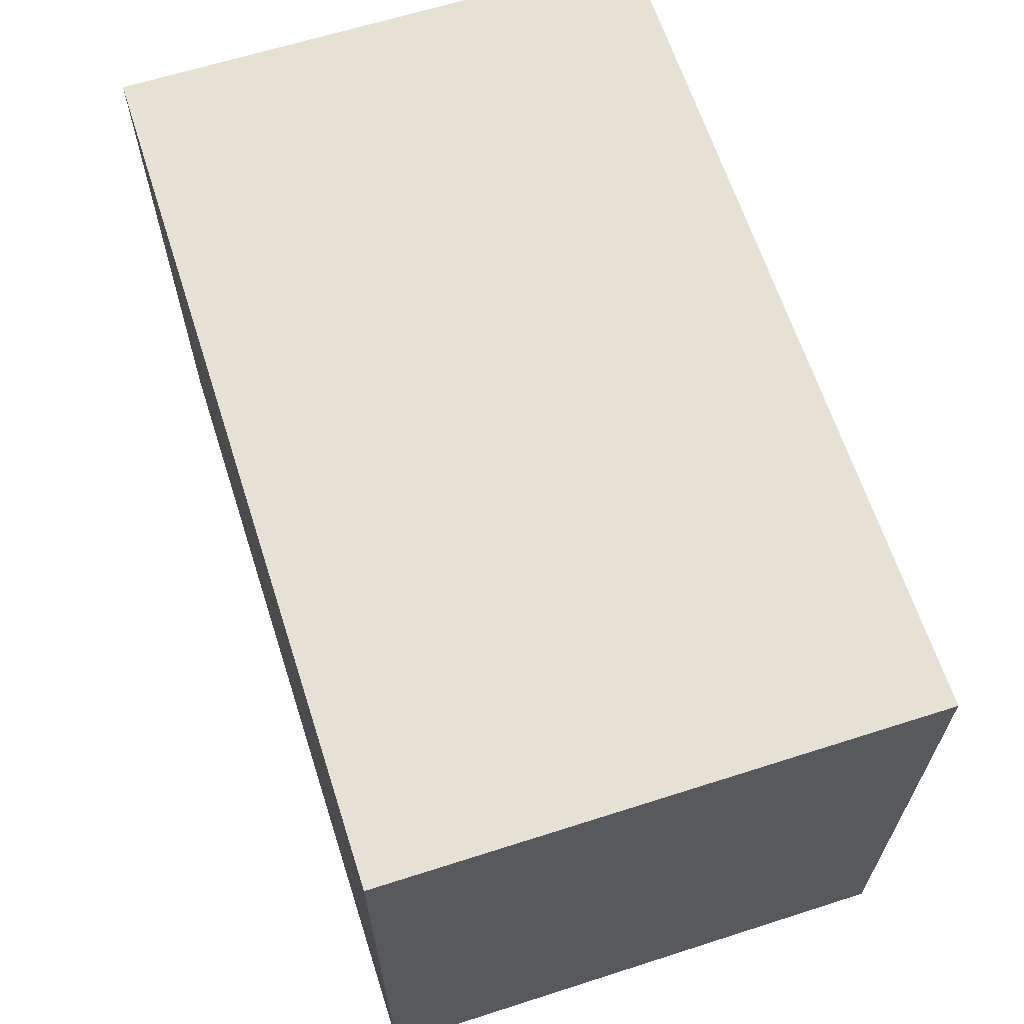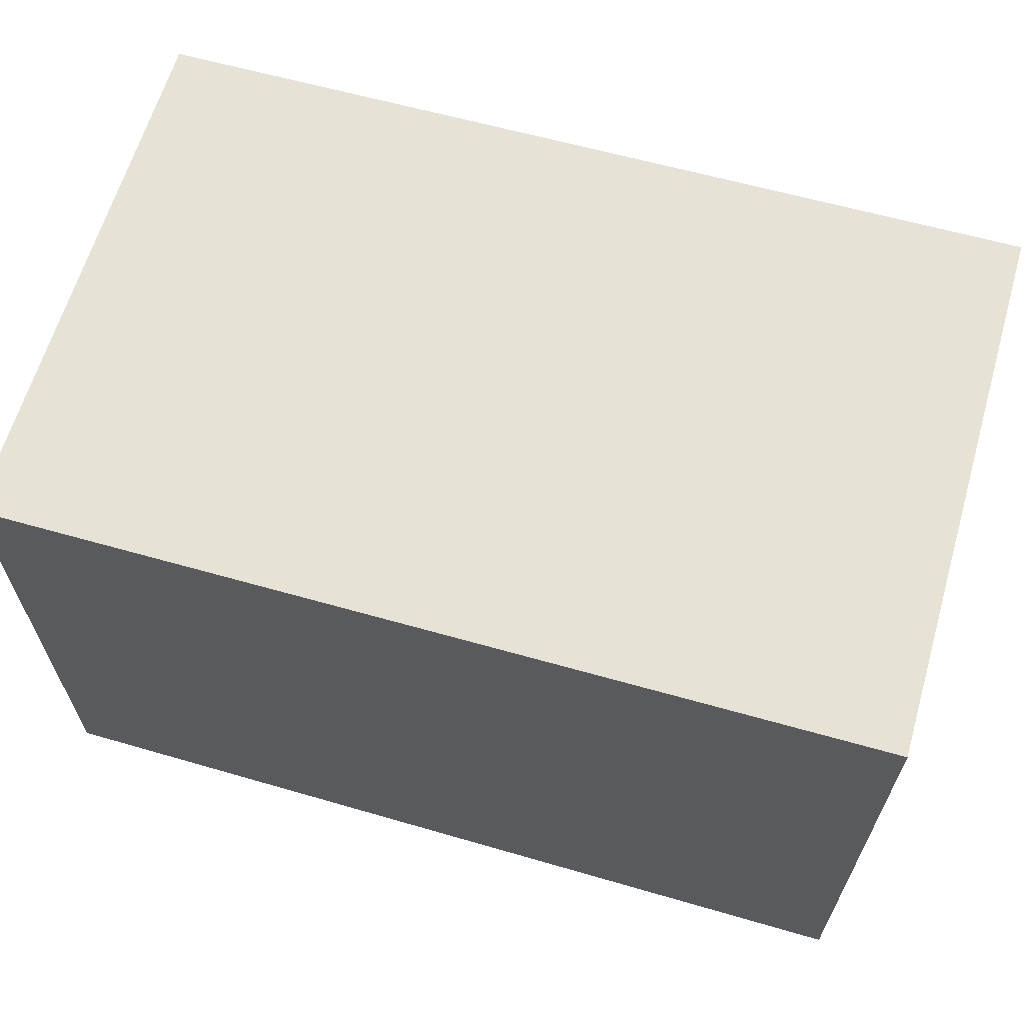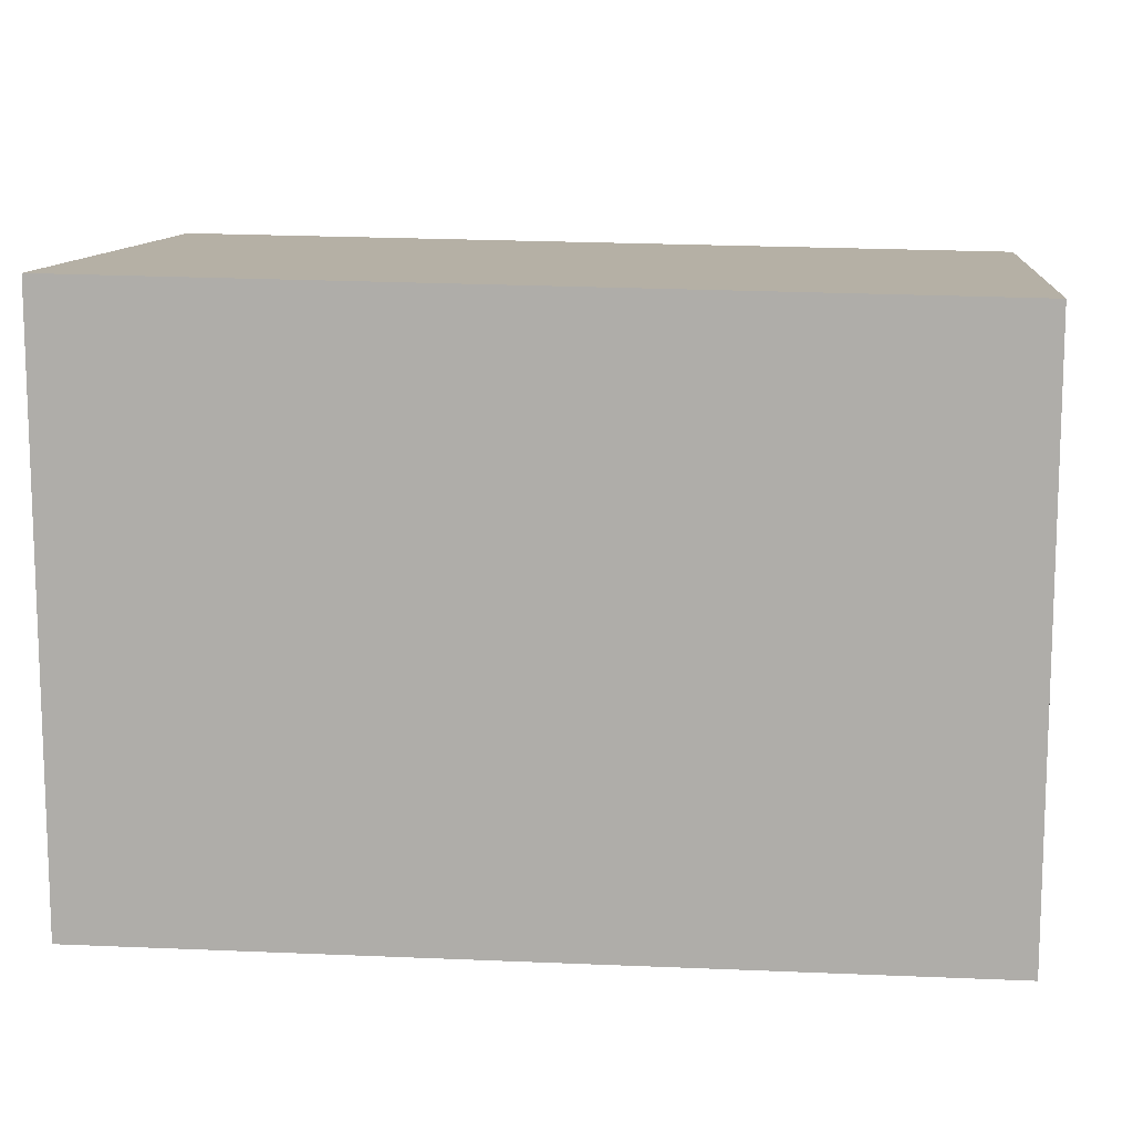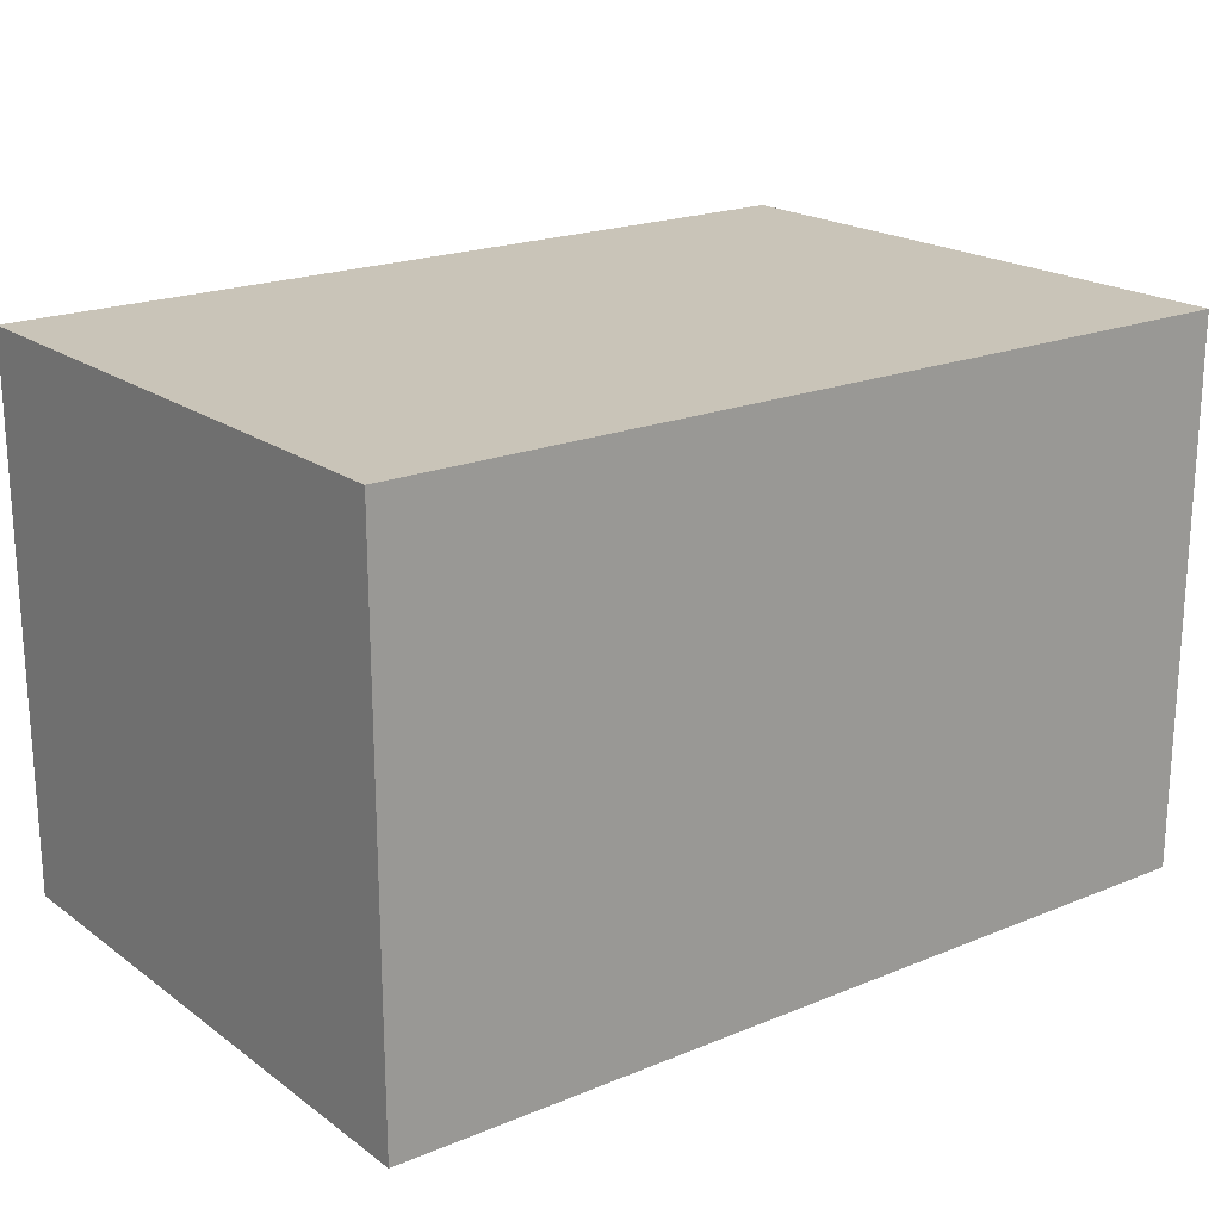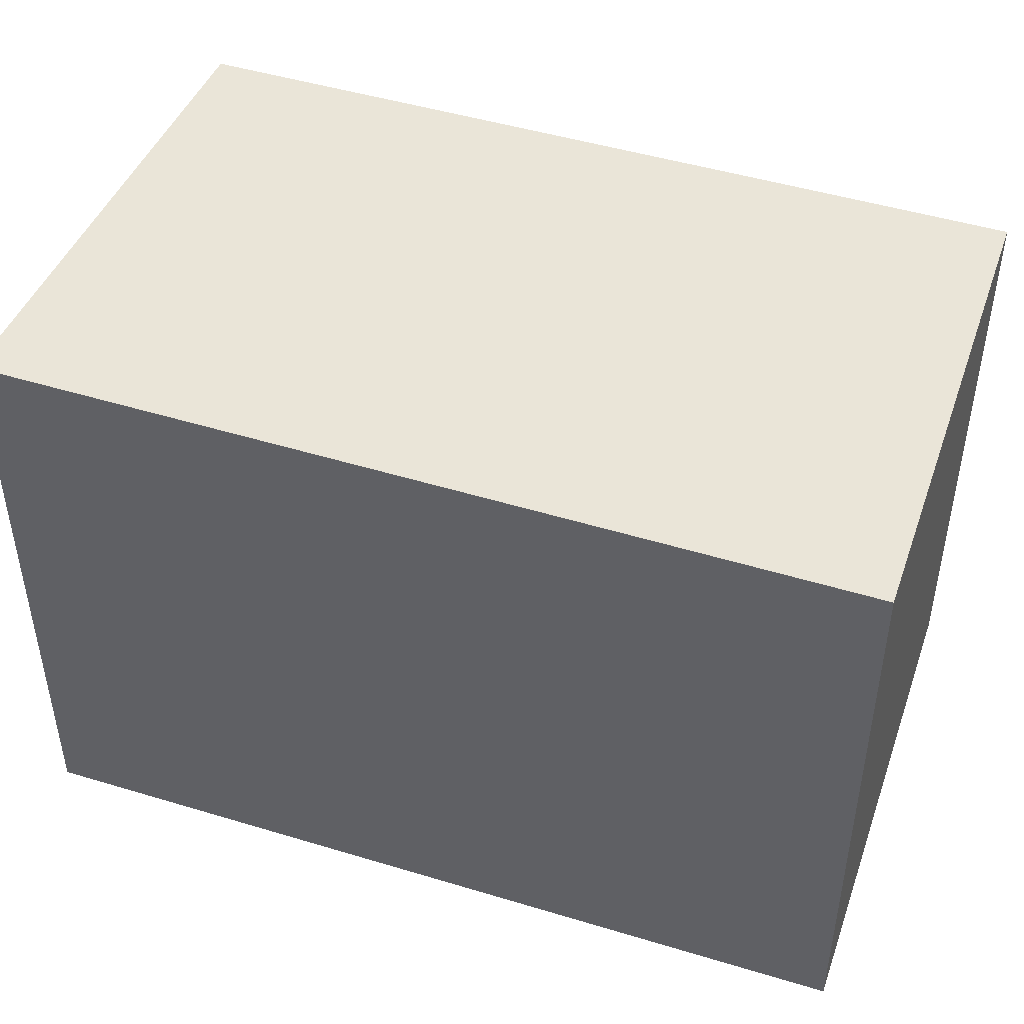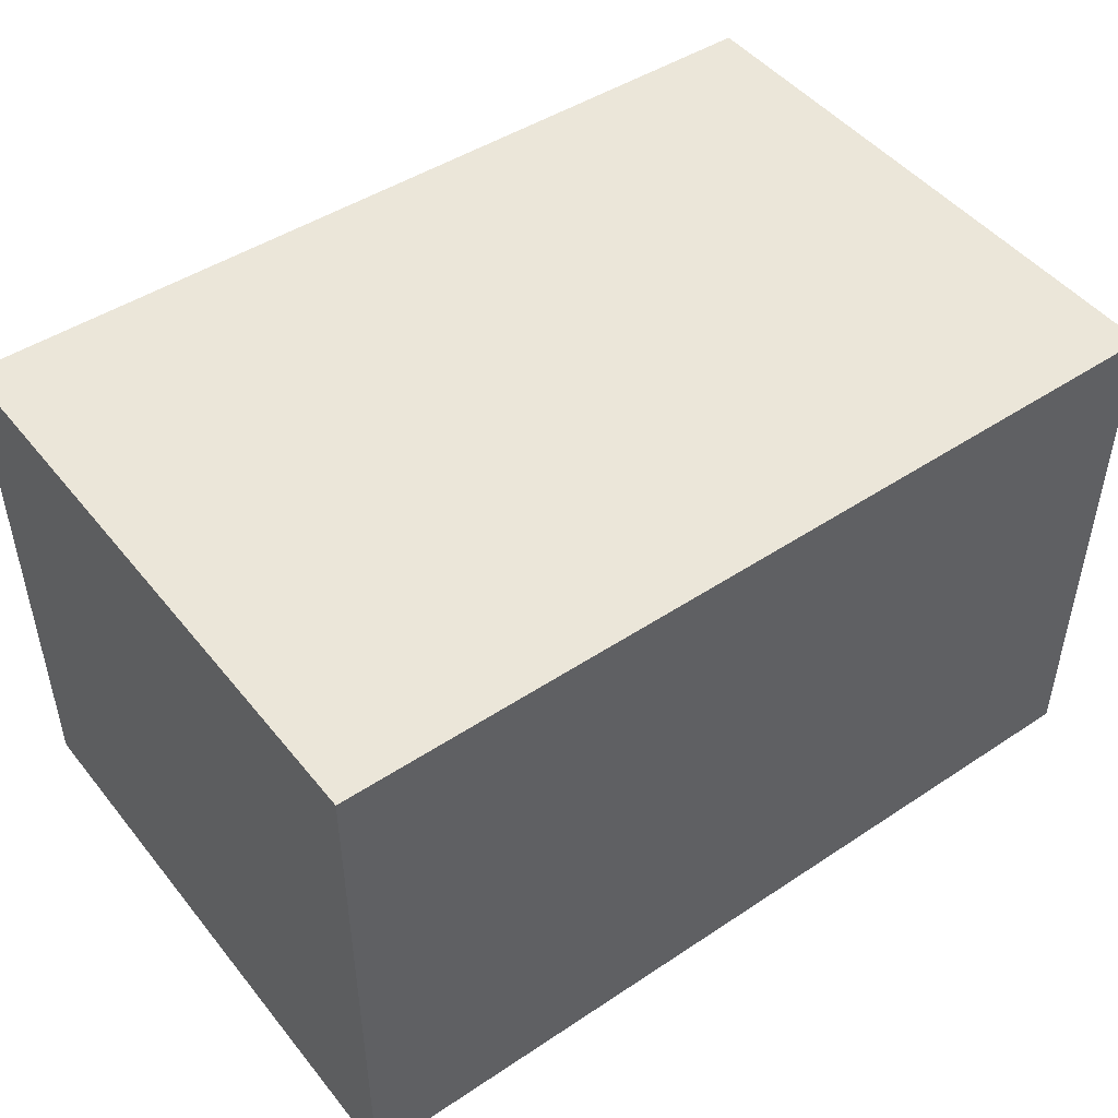
<metadata>
{"format":"obj","ext":"obj","renderer":"f3d","projection":"perspective","resolution":1024,"background":"white","views":[{"elev":63.8,"azim":-107.9,"up":"+Z"},{"elev":63.8,"azim":16.3,"up":"+Z"},{"elev":11.5,"azim":-174.1,"up":"+Z"},{"elev":20.1,"azim":-37.8,"up":"+Y"},{"elev":44.4,"azim":-160.7,"up":"+Z"},{"elev":47.7,"azim":143.2,"up":"+Y"}]}
</metadata>
<code>
v 6 0 -4.5
v -10 0 -4.5
v -10 0 6.25
v 6 0 6.5
v 6 0 -4.5
v 6 10 -4.5
v -10 10 -4.5
v -10 10 6.25
v 6 10 6.5
v 6 10 -4.5
f 6 1 2
f 2 7 6
f 7 2 3
f 3 8 7
f 8 3 4
f 4 9 8
f 9 4 5
f 5 10 9
f 10 5 1
f 1 6 10
f 5 4 3
f 2 1 5 3
f 6 7 8
f 9 10 6 8

</code>
